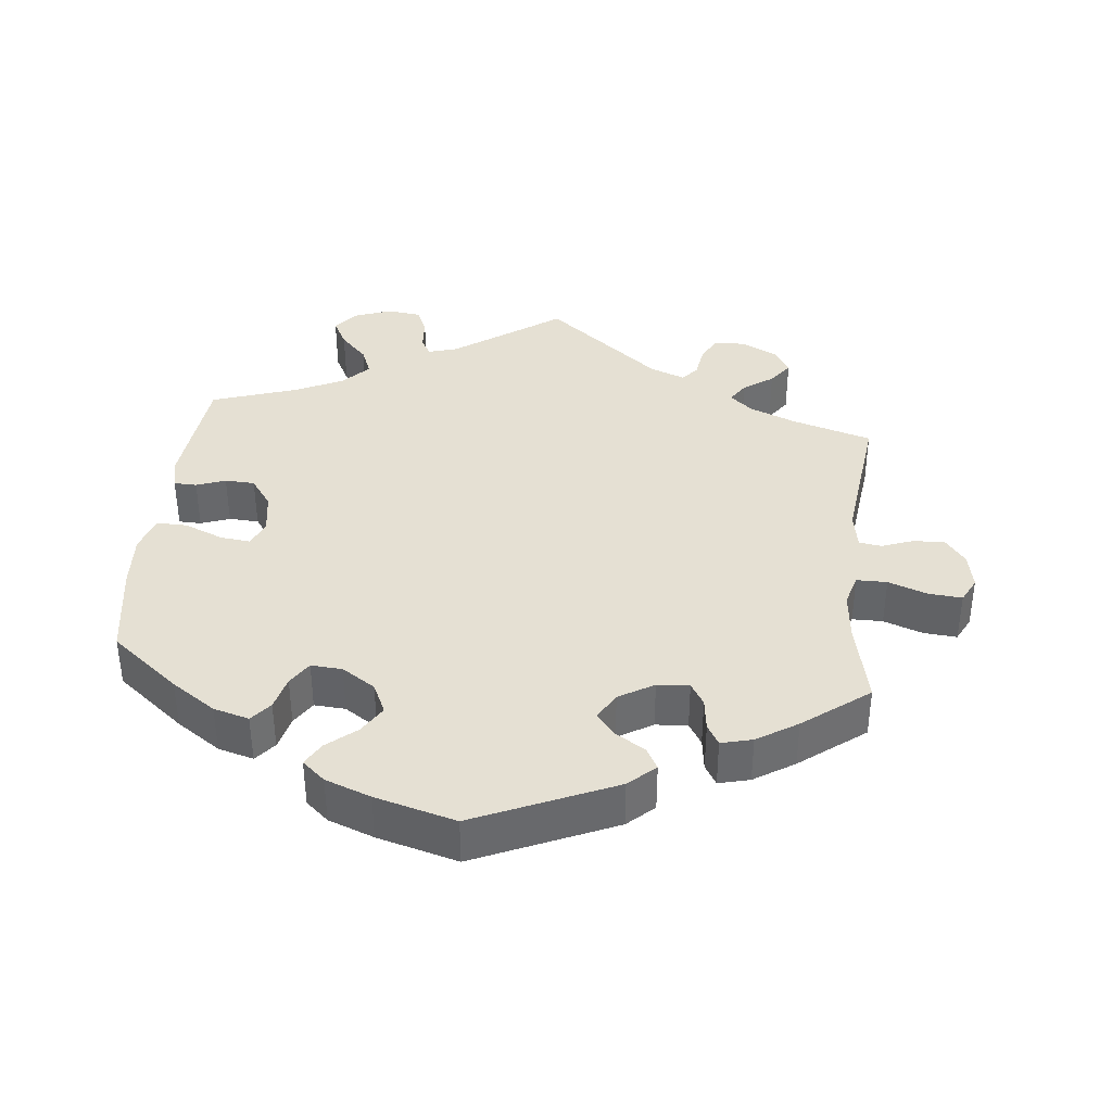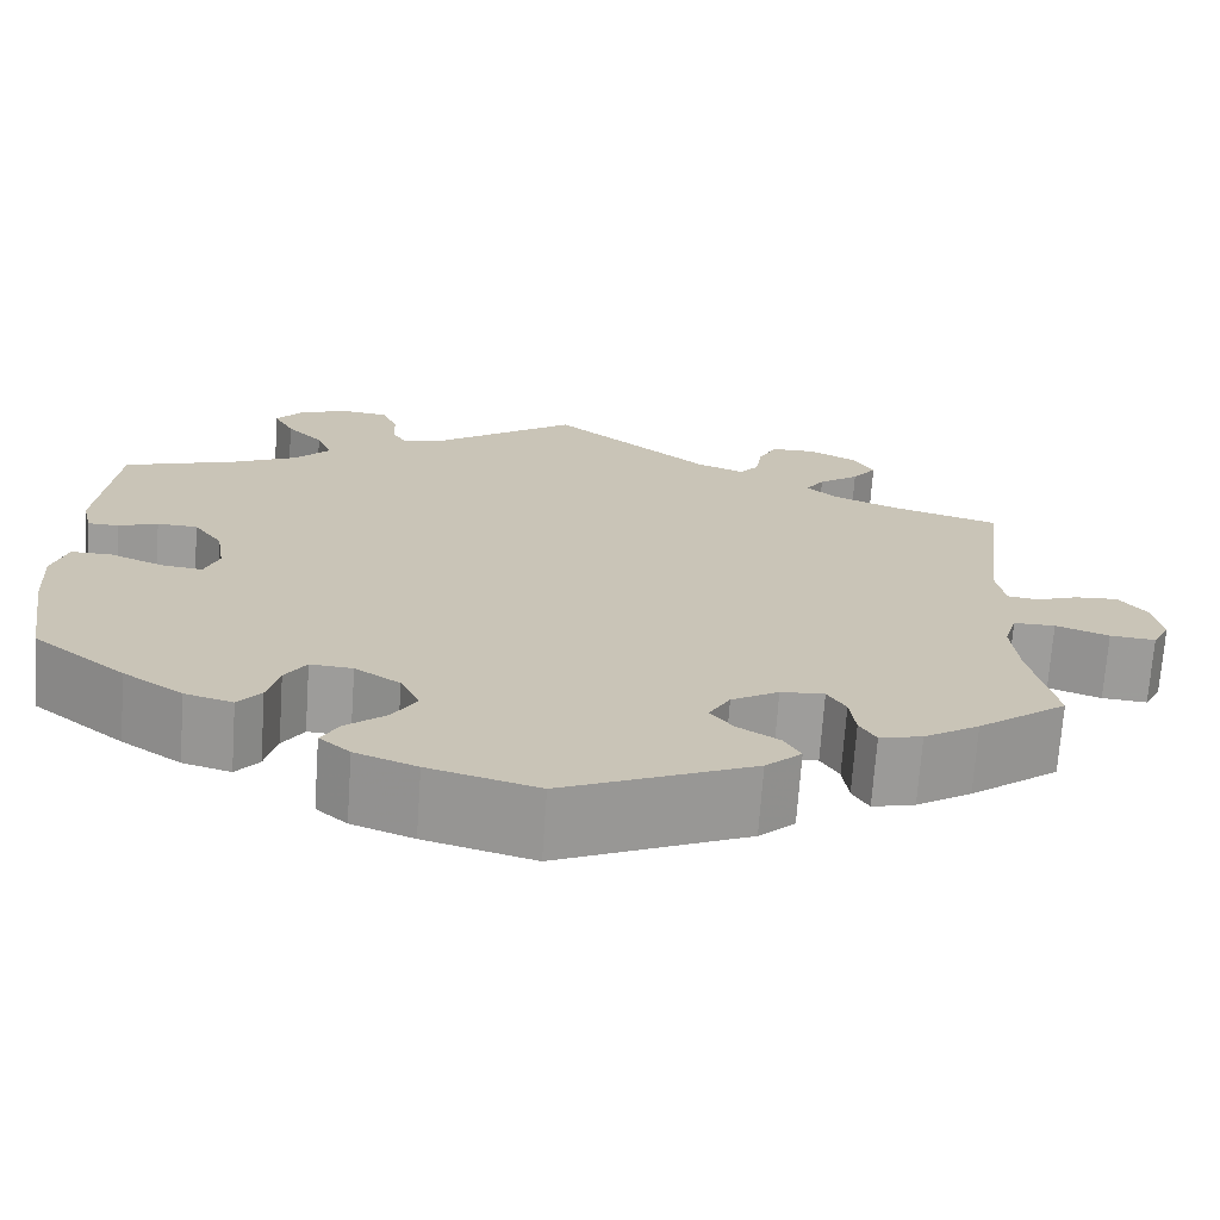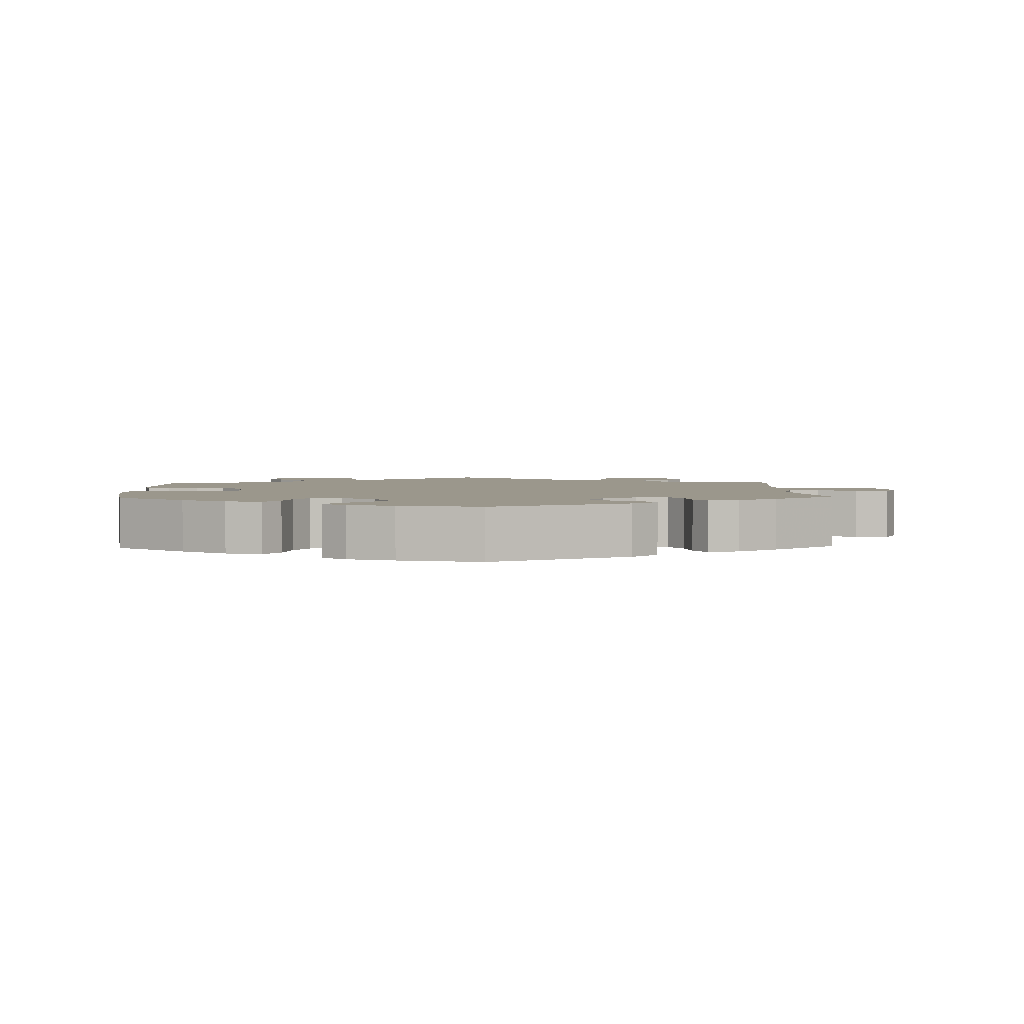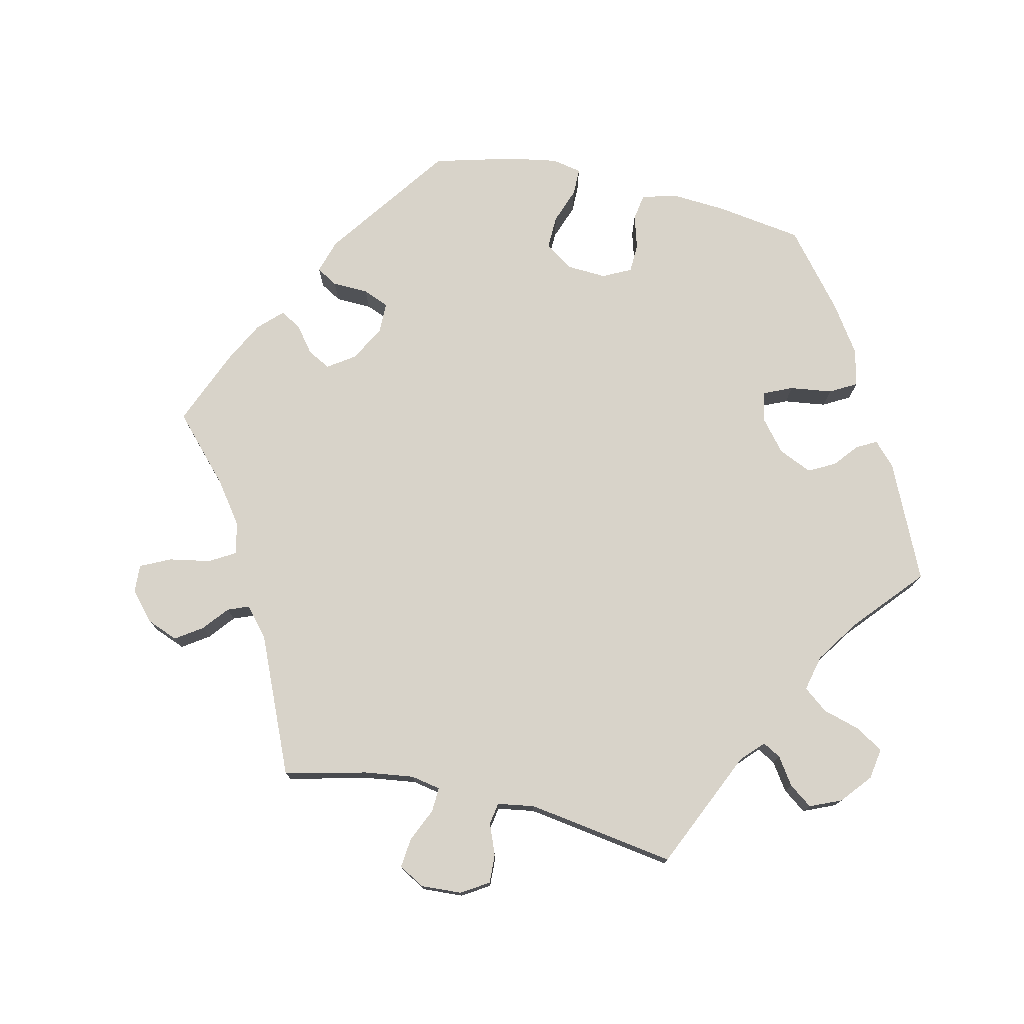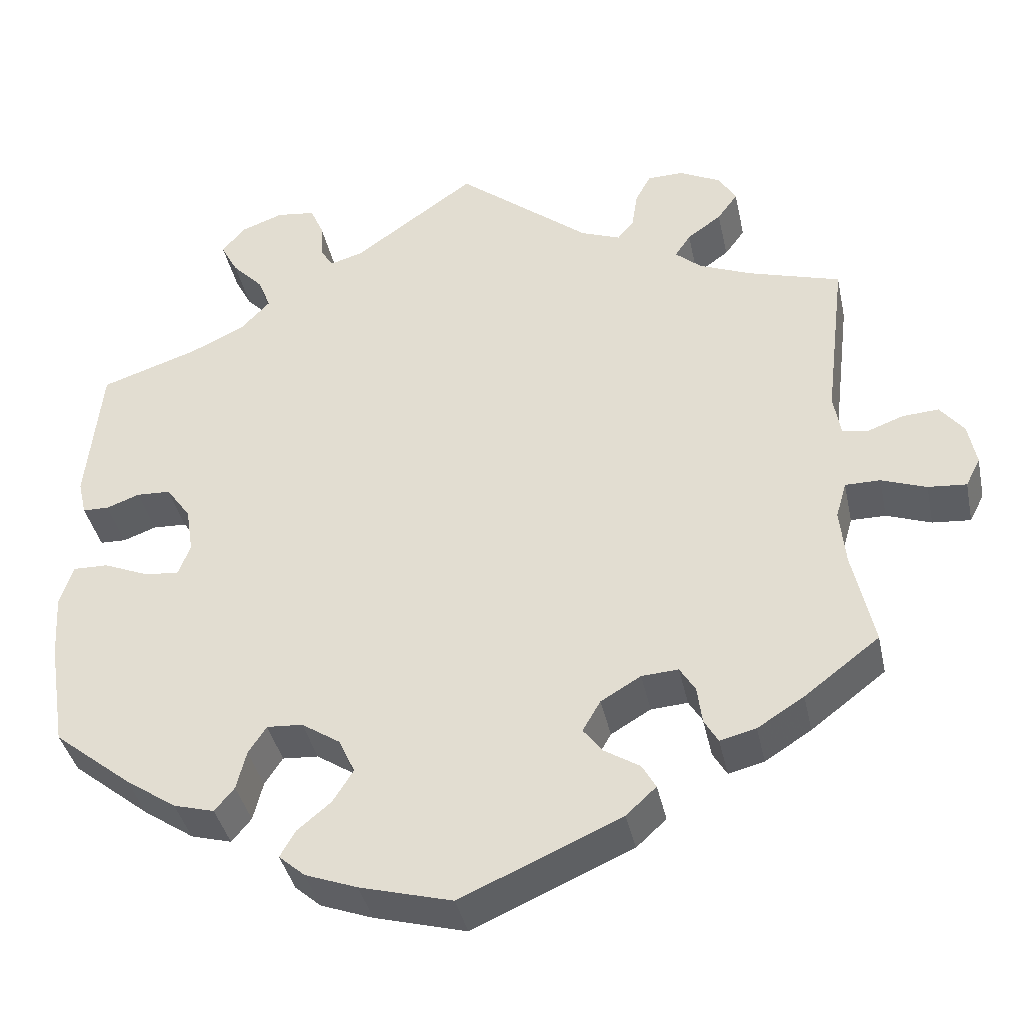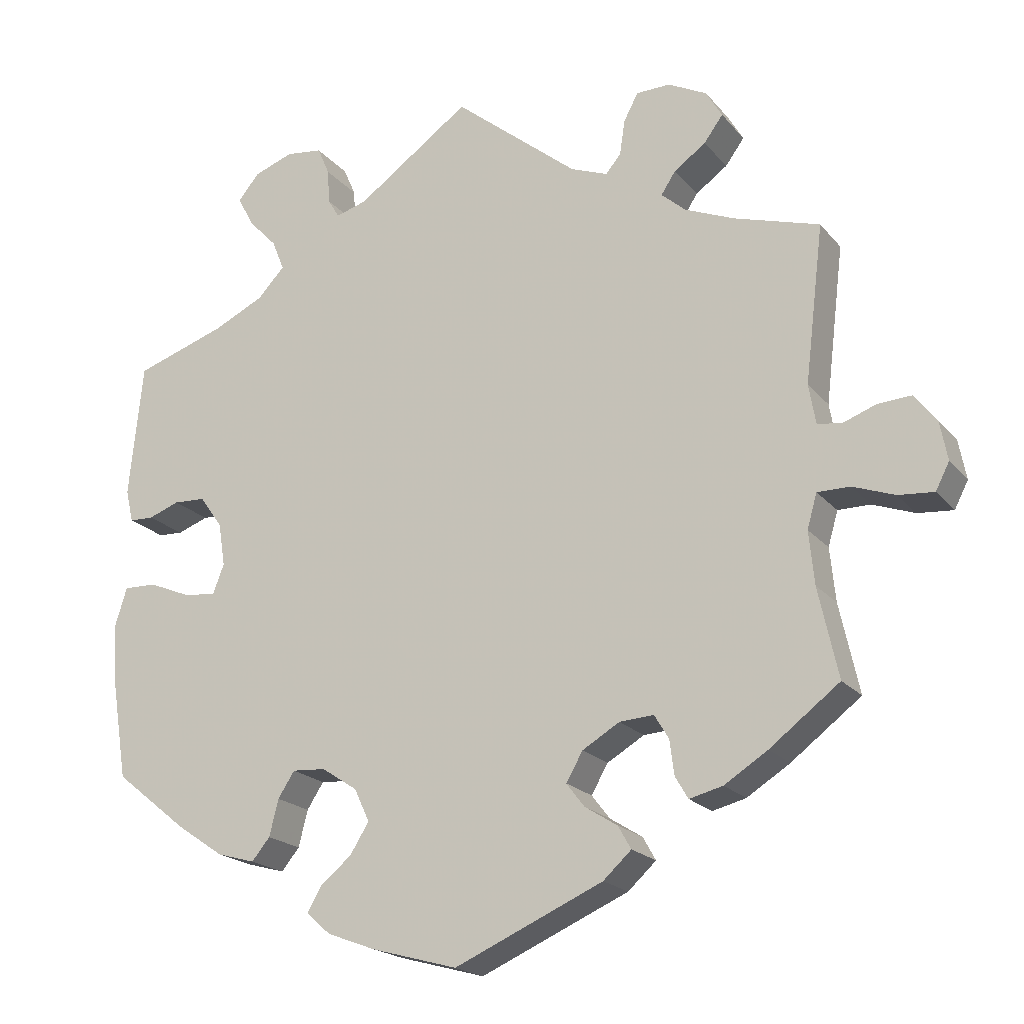
<metadata>
{"format":"obj","ext":"obj","renderer":"f3d","projection":"perspective","resolution":1024,"background":"white","views":[{"elev":37.9,"azim":-174.1,"up":"+Y"},{"elev":-70.4,"azim":176.0,"up":"+Z"},{"elev":2.8,"azim":177.7,"up":"+Y"},{"elev":76.0,"azim":-17.4,"up":"+Y"},{"elev":-39.1,"azim":-168.1,"up":"+Z"},{"elev":-19.7,"azim":-152.6,"up":"+Z"}]}
</metadata>
<code>
v -0.196 0.07 -0.492
v -0.233 0.07 -0.458
v -0.216 0.07 -0.428
v -0.173 0.07 -0.401
v -0.149 0.07 -0.37
v -0.171 0.07 -0.332
v -0.22 0.07 -0.303
v -0.265 0.07 -0.3
v -0.284 0.07 -0.331
v -0.29 0.07 -0.377
v -0.307 0.07 -0.406
v -0.351 0.07 -0.395
v -0.408 0.07 -0.359
v -0.5 0.07 -0.289
v -0.474 0.07 -0.171
v -0.467 0.07 -0.101
v -0.48 0.07 -0.056
v -0.523 0.07 -0.056
v -0.578 0.07 -0.076
v -0.625 0.07 -0.08
v -0.643 0.07 -0.045
v -0.633 0.07 0.007
v -0.604 0.07 0.044
v -0.559 0.07 0.041
v -0.516 0.07 0.025
v -0.484 0.07 0.03
v -0.475 0.07 0.082
v -0.5 0.07 0.289
v -0.387 0.07 0.323
v -0.322 0.07 0.35
v -0.29 0.07 0.378
v -0.309 0.07 0.407
v -0.351 0.07 0.437
v -0.376 0.07 0.471
v -0.355 0.07 0.507
v -0.304 0.07 0.533
v -0.259 0.07 0.532
v -0.24 0.07 0.496
v -0.233 0.07 0.45
v -0.213 0.07 0.426
v -0.164 0.07 0.445
v 0 0.07 0.578
v 0.15 0.07 0.471
v 0.191 0.07 0.459
v 0.206 0.07 0.484
v 0.209 0.07 0.53
v 0.225 0.07 0.567
v 0.273 0.07 0.573
v 0.325 0.07 0.554
v 0.353 0.07 0.52
v 0.332 0.07 0.48
v 0.294 0.07 0.44
v 0.278 0.07 0.4
v 0.314 0.07 0.362
v 0.381 0.07 0.33
v 0.501 0.07 0.29
v 0.519 0.07 0.113
v 0.509 0.07 0.07
v 0.477 0.07 0.069
v 0.436 0.07 0.084
v 0.394 0.07 0.082
v 0.364 0.07 0.04
v 0.355 0.07 -0.017
v 0.37 0.07 -0.056
v 0.413 0.07 -0.051
v 0.468 0.07 -0.028
v 0.511 0.07 -0.027
v 0.527 0.07 -0.078
v 0.522 0.07 -0.157
v 0.501 0.07 -0.289
v 0.405 0.07 -0.366
v 0.343 0.07 -0.408
v 0.293 0.07 -0.422
v 0.269 0.07 -0.393
v 0.257 0.07 -0.345
v 0.235 0.07 -0.311
v 0.191 0.07 -0.314
v 0.144 0.07 -0.345
v 0.124 0.07 -0.388
v 0.149 0.07 -0.428
v 0.19 0.07 -0.462
v 0.209 0.07 -0.495
v 0.177 0.07 -0.523
v 0.113 0.07 -0.547
v 0 0.07 -0.578
v -0.196 0 -0.492
v -0.233 0 -0.458
v -0.216 0 -0.428
v -0.173 0 -0.401
v -0.149 0 -0.37
v -0.171 0 -0.332
v -0.22 0 -0.303
v -0.265 0 -0.3
v -0.284 0 -0.331
v -0.29 0 -0.377
v -0.307 0 -0.406
v -0.351 0 -0.395
v -0.408 0 -0.359
v -0.5 0 -0.289
v -0.474 0 -0.171
v -0.467 0 -0.101
v -0.48 0 -0.056
v -0.523 0 -0.056
v -0.578 0 -0.076
v -0.625 0 -0.08
v -0.643 0 -0.045
v -0.633 0 0.007
v -0.604 0 0.044
v -0.559 0 0.041
v -0.516 0 0.025
v -0.484 0 0.03
v -0.475 0 0.082
v -0.5 0 0.289
v -0.387 0 0.323
v -0.322 0 0.35
v -0.29 0 0.378
v -0.309 0 0.407
v -0.351 0 0.437
v -0.376 0 0.471
v -0.355 0 0.507
v -0.304 0 0.533
v -0.259 0 0.532
v -0.24 0 0.496
v -0.233 0 0.45
v -0.213 0 0.426
v -0.164 0 0.445
v 0 0 0.578
v 0.15 0 0.471
v 0.191 0 0.459
v 0.206 0 0.484
v 0.209 0 0.53
v 0.225 0 0.567
v 0.273 0 0.573
v 0.325 0 0.554
v 0.353 0 0.52
v 0.332 0 0.48
v 0.294 0 0.44
v 0.278 0 0.4
v 0.314 0 0.362
v 0.381 0 0.33
v 0.501 0 0.29
v 0.519 0 0.113
v 0.509 0 0.07
v 0.477 0 0.069
v 0.436 0 0.084
v 0.394 0 0.082
v 0.364 0 0.04
v 0.355 0 -0.017
v 0.37 0 -0.056
v 0.413 0 -0.051
v 0.468 0 -0.028
v 0.511 0 -0.027
v 0.527 0 -0.078
v 0.522 0 -0.157
v 0.501 0 -0.289
v 0.405 0 -0.366
v 0.343 0 -0.408
v 0.293 0 -0.422
v 0.269 0 -0.393
v 0.257 0 -0.345
v 0.235 0 -0.311
v 0.191 0 -0.314
v 0.144 0 -0.345
v 0.124 0 -0.388
v 0.149 0 -0.428
v 0.19 0 -0.462
v 0.209 0 -0.495
v 0.177 0 -0.523
v 0.113 0 -0.547
v 0 0 -0.578
f 80 81 82 83
f 79 80 83 84
f 72 73 74 75
f 72 75 76
f 71 72 76
f 70 71 76
f 69 70 76 77
f 65 66 67 68
f 64 65 68 69
f 57 58 59 60
f 55 56 57 60
f 54 55 60 61
f 53 54 61 62
f 49 50 51 52
f 49 52 53
f 48 49 53
f 45 46 47 48
f 44 45 48 53
f 43 44 53 62
f 41 42 43 62
f 36 37 38 39
f 36 39 40
f 35 36 40
f 32 33 34 35
f 31 32 35 40
f 30 31 40 41
f 27 28 29
f 26 27 29 30
f 22 23 24 25
f 20 21 22 25
f 18 19 20 25
f 17 18 25 26
f 16 17 26 30
f 12 13 14 15
f 9 10 11 12
f 8 9 12 15
f 7 8 15 16
f 1 2 3 4
f 1 4 5
f 79 84 85 1
f 64 69 77
f 63 64 77 78
f 62 63 78
f 41 62 78
f 6 7 16 30
f 5 6 30 41
f 78 79 1 5
f 5 41 78
f 168 167 166 165
f 169 168 165 164
f 160 159 158 157
f 161 160 157
f 161 157 156
f 161 156 155
f 162 161 155 154
f 153 152 151 150
f 154 153 150 149
f 145 144 143 142
f 145 142 141 140
f 146 145 140 139
f 147 146 139 138
f 137 136 135 134
f 138 137 134
f 138 134 133
f 133 132 131 130
f 138 133 130 129
f 147 138 129 128
f 147 128 127 126
f 124 123 122 121
f 125 124 121
f 125 121 120
f 120 119 118 117
f 125 120 117 116
f 126 125 116 115
f 114 113 112
f 115 114 112 111
f 110 109 108 107
f 110 107 106 105
f 110 105 104 103
f 111 110 103 102
f 115 111 102 101
f 100 99 98 97
f 97 96 95 94
f 100 97 94 93
f 101 100 93 92
f 89 88 87 86
f 90 89 86
f 86 170 169 164
f 162 154 149
f 163 162 149 148
f 163 148 147
f 163 147 126
f 115 101 92 91
f 126 115 91 90
f 90 86 164 163
f 163 126 90
f 1 86 87 2
f 2 87 88 3
f 3 88 89 4
f 4 89 90 5
f 5 90 91 6
f 6 91 92 7
f 7 92 93 8
f 8 93 94 9
f 9 94 95 10
f 10 95 96 11
f 11 96 97 12
f 12 97 98 13
f 13 98 99 14
f 14 99 100 15
f 15 100 101 16
f 16 101 102 17
f 17 102 103 18
f 18 103 104 19
f 19 104 105 20
f 20 105 106 21
f 21 106 107 22
f 22 107 108 23
f 23 108 109 24
f 24 109 110 25
f 25 110 111 26
f 26 111 112 27
f 27 112 113 28
f 28 113 114 29
f 29 114 115 30
f 30 115 116 31
f 31 116 117 32
f 32 117 118 33
f 33 118 119 34
f 34 119 120 35
f 35 120 121 36
f 36 121 122 37
f 37 122 123 38
f 38 123 124 39
f 39 124 125 40
f 40 125 126 41
f 41 126 127 42
f 42 127 128 43
f 43 128 129 44
f 44 129 130 45
f 45 130 131 46
f 46 131 132 47
f 47 132 133 48
f 48 133 134 49
f 49 134 135 50
f 50 135 136 51
f 51 136 137 52
f 52 137 138 53
f 53 138 139 54
f 54 139 140 55
f 55 140 141 56
f 56 141 142 57
f 57 142 143 58
f 58 143 144 59
f 59 144 145 60
f 60 145 146 61
f 61 146 147 62
f 62 147 148 63
f 63 148 149 64
f 64 149 150 65
f 65 150 151 66
f 66 151 152 67
f 67 152 153 68
f 68 153 154 69
f 69 154 155 70
f 70 155 156 71
f 71 156 157 72
f 72 157 158 73
f 73 158 159 74
f 74 159 160 75
f 75 160 161 76
f 76 161 162 77
f 77 162 163 78
f 78 163 164 79
f 79 164 165 80
f 80 165 166 81
f 81 166 167 82
f 82 167 168 83
f 83 168 169 84
f 84 169 170 85
f 85 170 86 1

</code>
